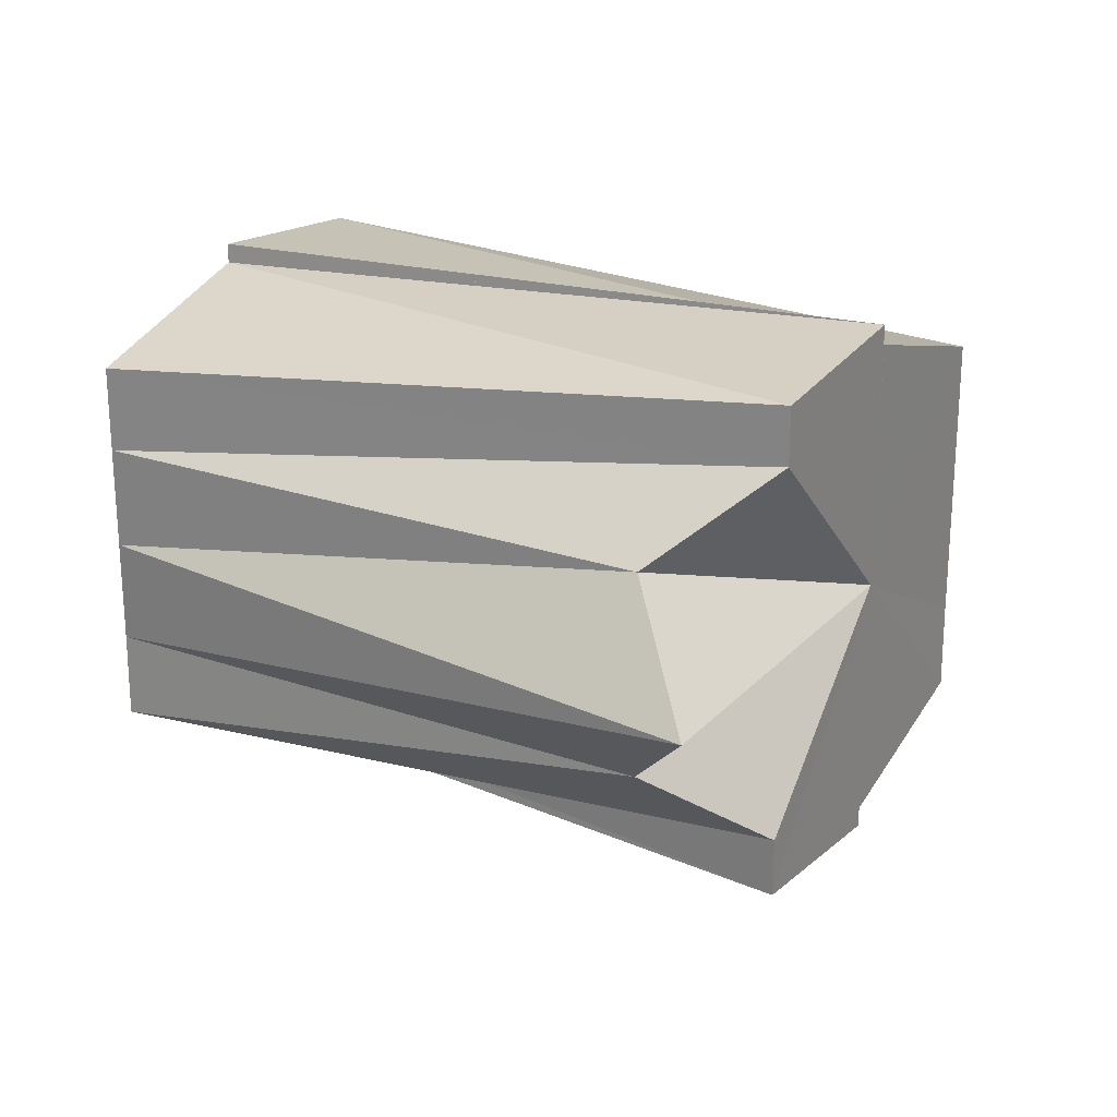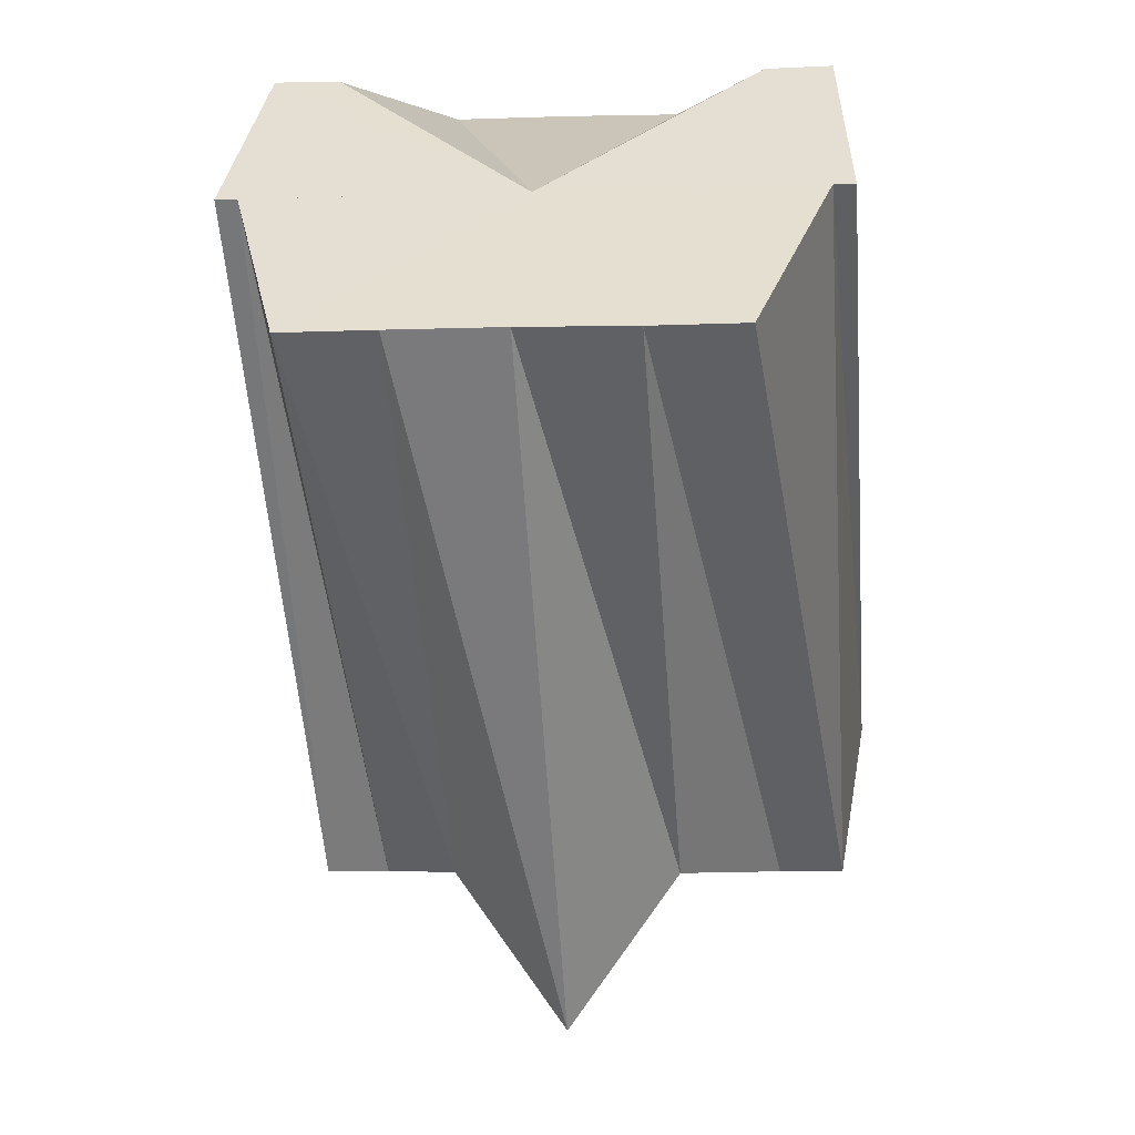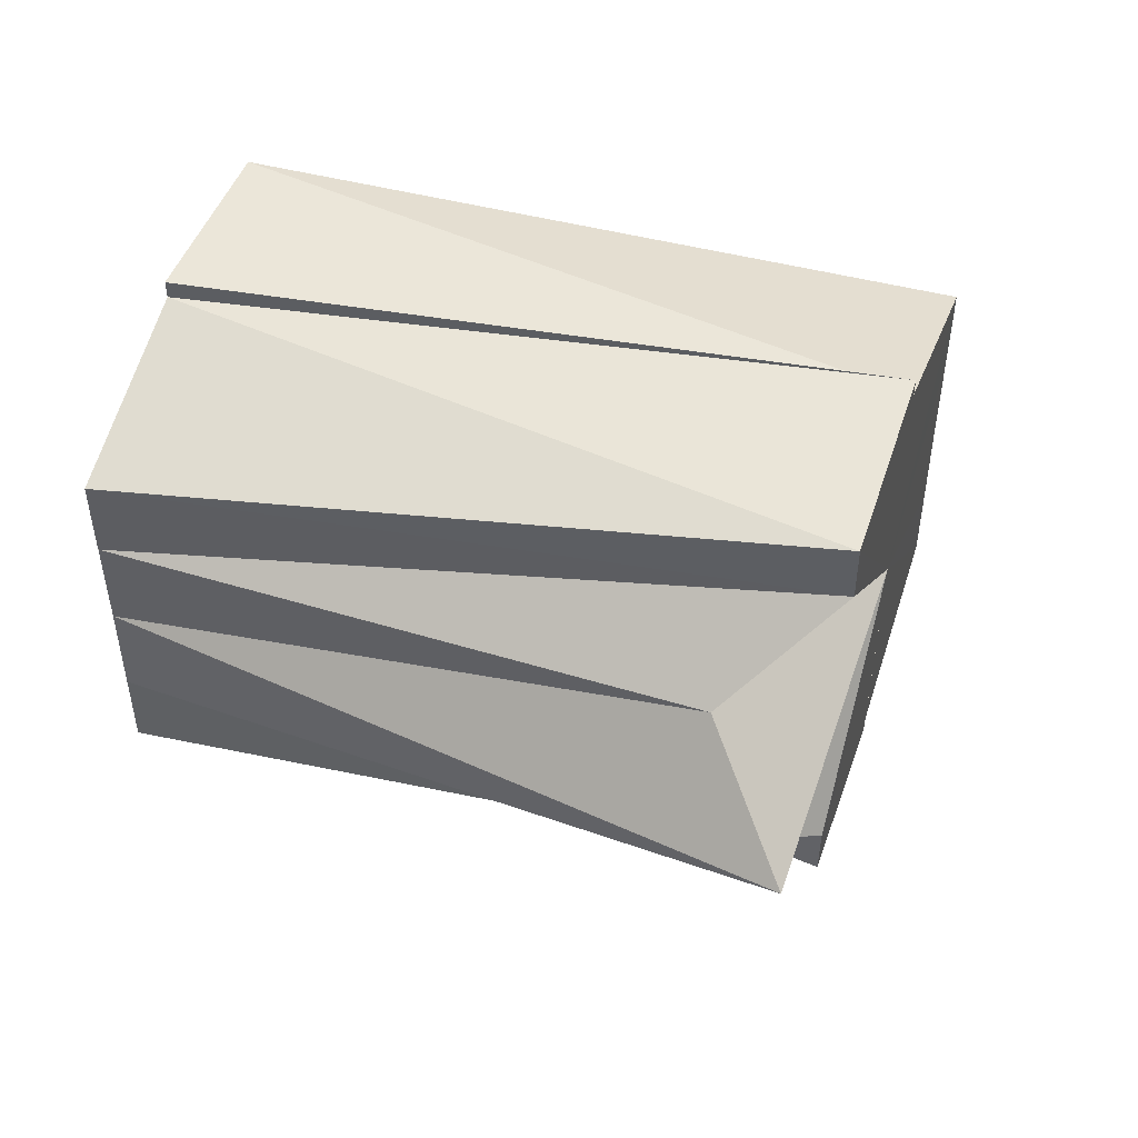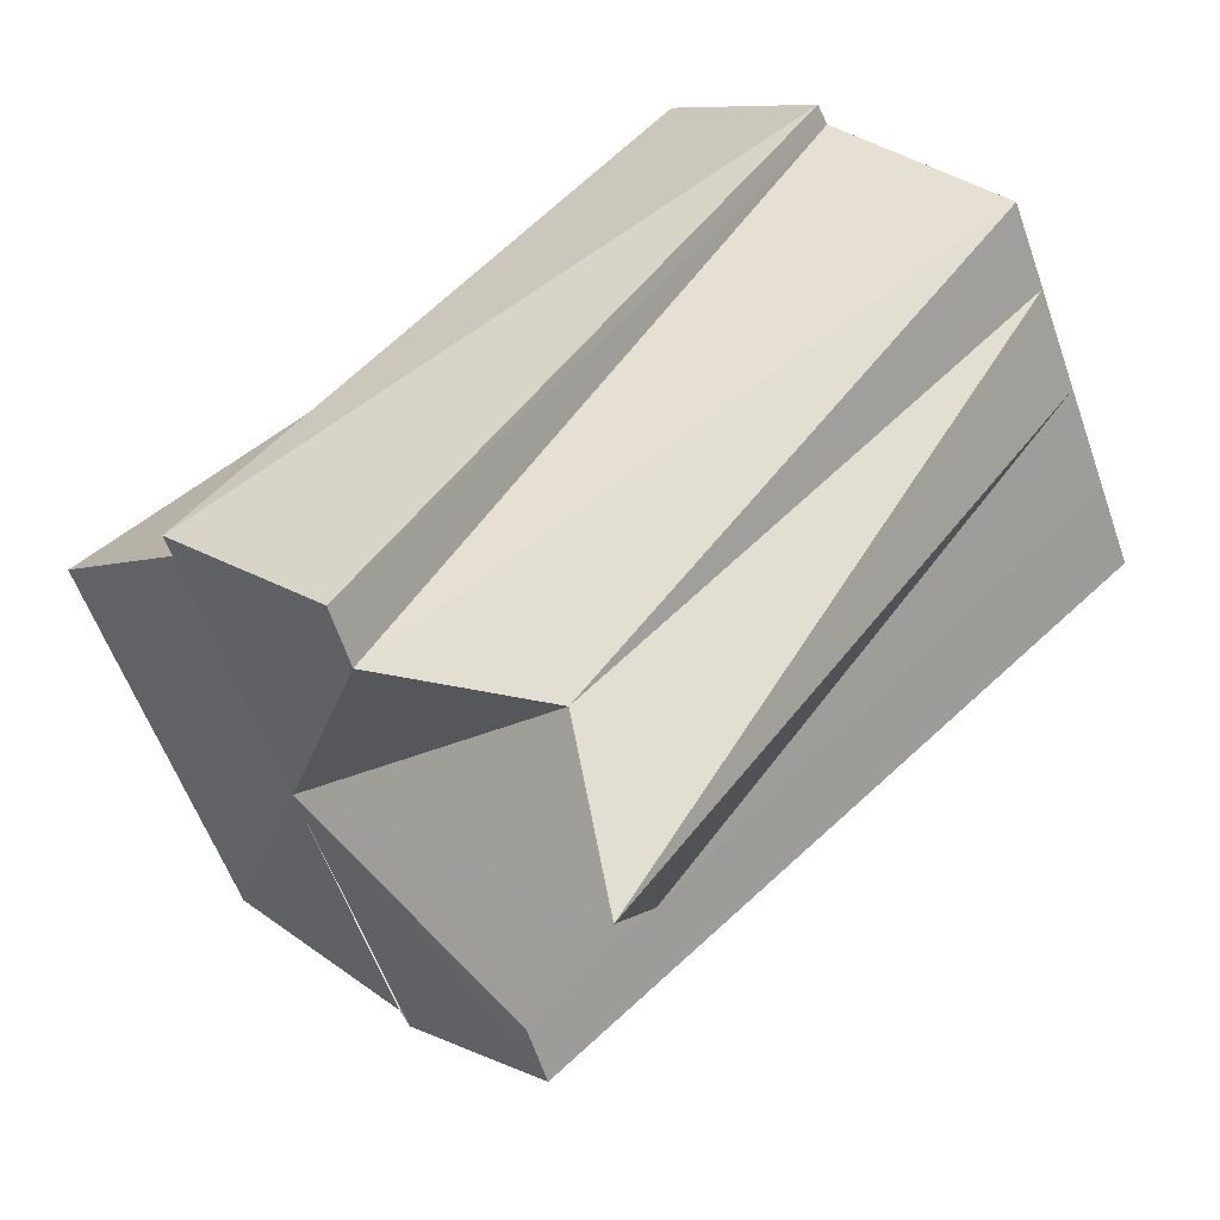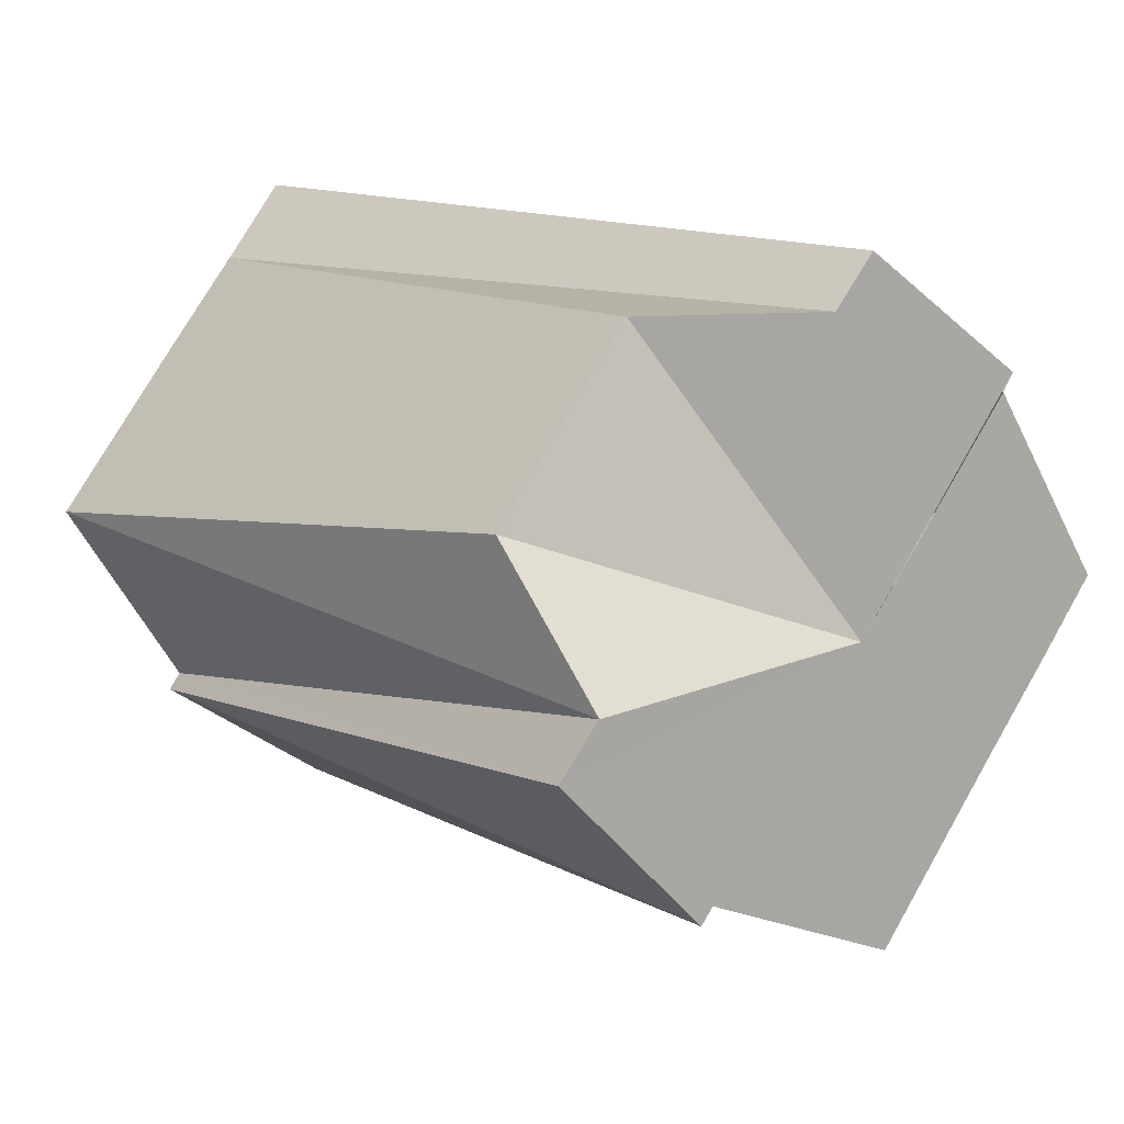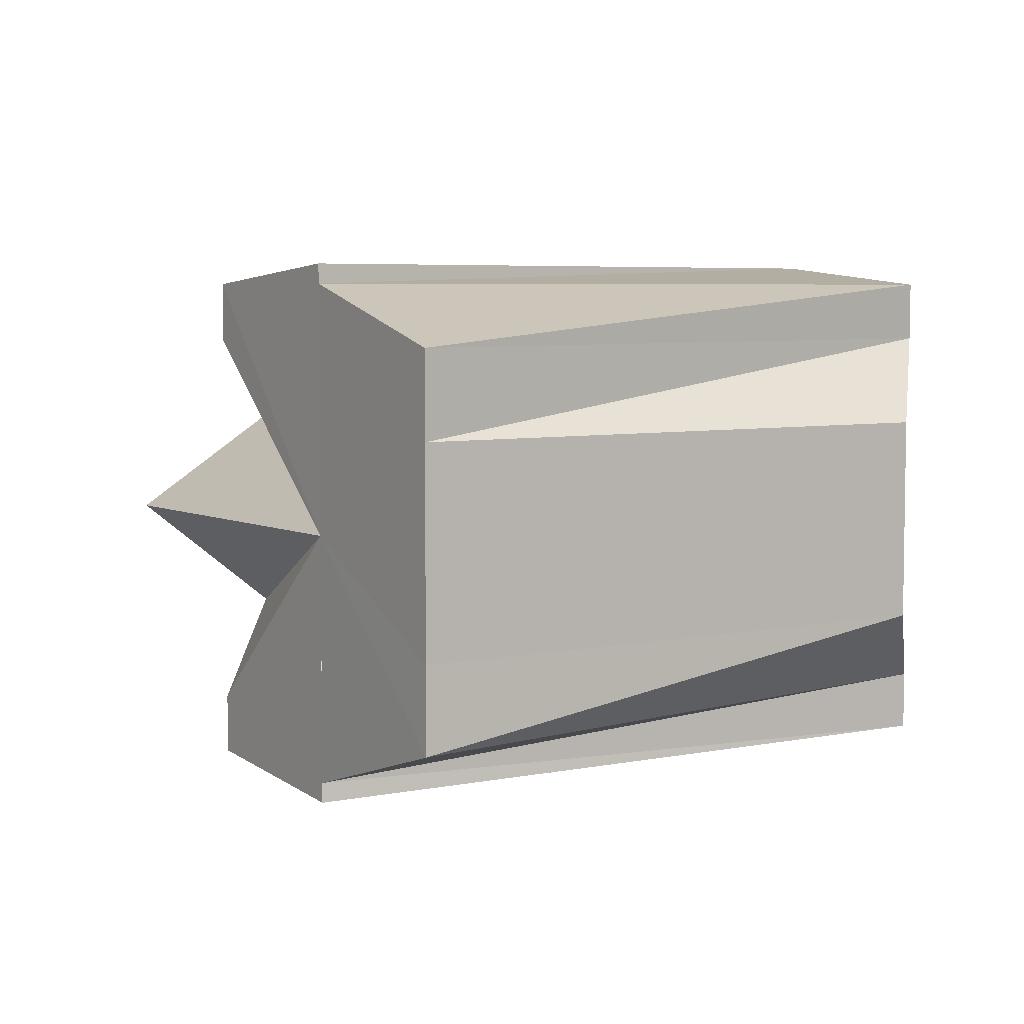
<metadata>
{"format":"obj","ext":"obj","renderer":"f3d","projection":"perspective","resolution":1024,"background":"white","views":[{"elev":23.2,"azim":-14.3,"up":"+Z"},{"elev":-5.7,"azim":-84.0,"up":"+Y"},{"elev":50.4,"azim":-26.6,"up":"+Z"},{"elev":-57.0,"azim":-161.0,"up":"+Y"},{"elev":75.3,"azim":-150.0,"up":"+Y"},{"elev":5.4,"azim":101.0,"up":"+Z"}]}
</metadata>
<code>
o 360
v 2162 1862 11.57
v 2162 1862 11.58
v 2162 1862 11.57
v 2162 1862 11.57
v 2162 1862 11.57
v 2162 1862 11.57
v 2162 1862 11.58
v 2162 1862 11.56
v 2162 1862 11.58
v 2162 1862 11.58
v 2162 1862 11.59
v 2162 1862 11.59
v 2162 1862 11.56
v 2162 1862 11.56
v 2162 1862 11.56
v 2162 1862 11.57
v 2162 1862 11.57
v 2162 1862 11.55
v 2162 1862 11.56
v 2162 1862 11.58
v 2162 1862 11.58
v 2162 1862 11.58
v 2162 1862 11.59
v 2162 1862 11.58
v 2162 1862 11.59
v 2162 1862 11.59
v 2162 1862 11.59
v 2162 1862 11.59
v 2162 1862 11.57
v 2162 1862 11.58
v 2162 1862 11.58
v 2162 1862 11.59
v 2162 1862 11.57
v 2162 1862 11.58
v 2162 1862 11.58
v 2162 1862 11.56
v 2162 1862 11.56
v 2162 1862 11.55
v 2162 1862 11.56
v 2162 1862 11.56
v 2162 1862 11.55
v 2162 1862 11.55
v 2162 1862 11.55
v 2162 1862 11.55
v 2162 1862 11.55
v 2162 1862 11.55
v 2162 1862 11.55
v 2162 1862 11.55
v 2162 1862 11.56
v 2162 1862 11.55
v 2162 1862 11.56
v 2162 1862 11.56
v 2162 1862 11.57
v 2162 1862 11.55
v 2162 1862 11.56
v 2162 1862 11.56
v 2162 1862 11.58
v 2162 1862 11.58
v 2162 1862 11.59
v 2162 1862 11.59
v 2162 1862 11.55
v 2162 1862 11.56
v 2162 1862 11.56
v 2162 1862 11.57
v 2162 1862 11.58
v 2162 1862 11.58
v 2162 1862 11.59
v 2162 1862 11.59
v 2162 1862 11.59
v 2162 1862 11.59
v 2162 1862 11.59
v 2162 1862 11.59
v 2162 1862 11.58
v 2162 1862 11.59
v 2162 1862 11.58
v 2162 1862 11.58
v 2162 1862 11.58
v 2162 1862 11.58
v 2162 1862 11.58
v 2162 1862 11.58
v 2162 1862 11.57
v 2162 1862 11.58
v 2162 1862 11.56
v 2162 1862 11.57
v 2162 1862 11.57
v 2162 1862 11.56
v 2162 1862 11.56
v 2162 1862 11.56
v 2162 1862 11.55
v 2162 1862 11.56
v 2162 1862 11.55
v 2162 1862 11.55
v 2162 1862 11.55
v 2162 1862 11.56
v 2162 1862 11.56
v 2162 1862 11.56
f 1 2 3
f 4 2 5
f 6 2 7
f 8 1 6
f 7 9 10
f 10 11 12
f 13 1 14
f 15 13 8
f 16 17 13
f 18 19 15
f 20 21 22
f 21 23 24
f 23 25 26
f 27 25 28
f 29 30 26
f 29 31 30
f 29 28 32
f 29 33 31
f 29 32 34
f 29 34 35
f 29 36 33
f 29 37 36
f 29 38 37
f 29 39 40
f 29 40 41
f 29 41 42
f 43 44 42
f 45 43 46
f 47 48 41
f 49 47 50
f 51 52 49
f 53 54 48
f 53 55 54
f 53 56 55
f 53 57 58
f 53 59 57
f 53 60 59
f 53 61 62
f 53 62 63
f 53 63 64
f 53 64 65
f 53 65 66
f 53 66 67
f 68 67 69
f 70 71 72
f 71 73 74
f 72 75 76
f 76 77 78
f 73 79 80
f 79 81 82
f 81 83 84
f 82 85 84
f 29 82 84
f 29 84 86
f 84 87 86
f 83 88 86
f 88 89 90
f 91 92 93
f 92 94 93
f 94 95 96

</code>
